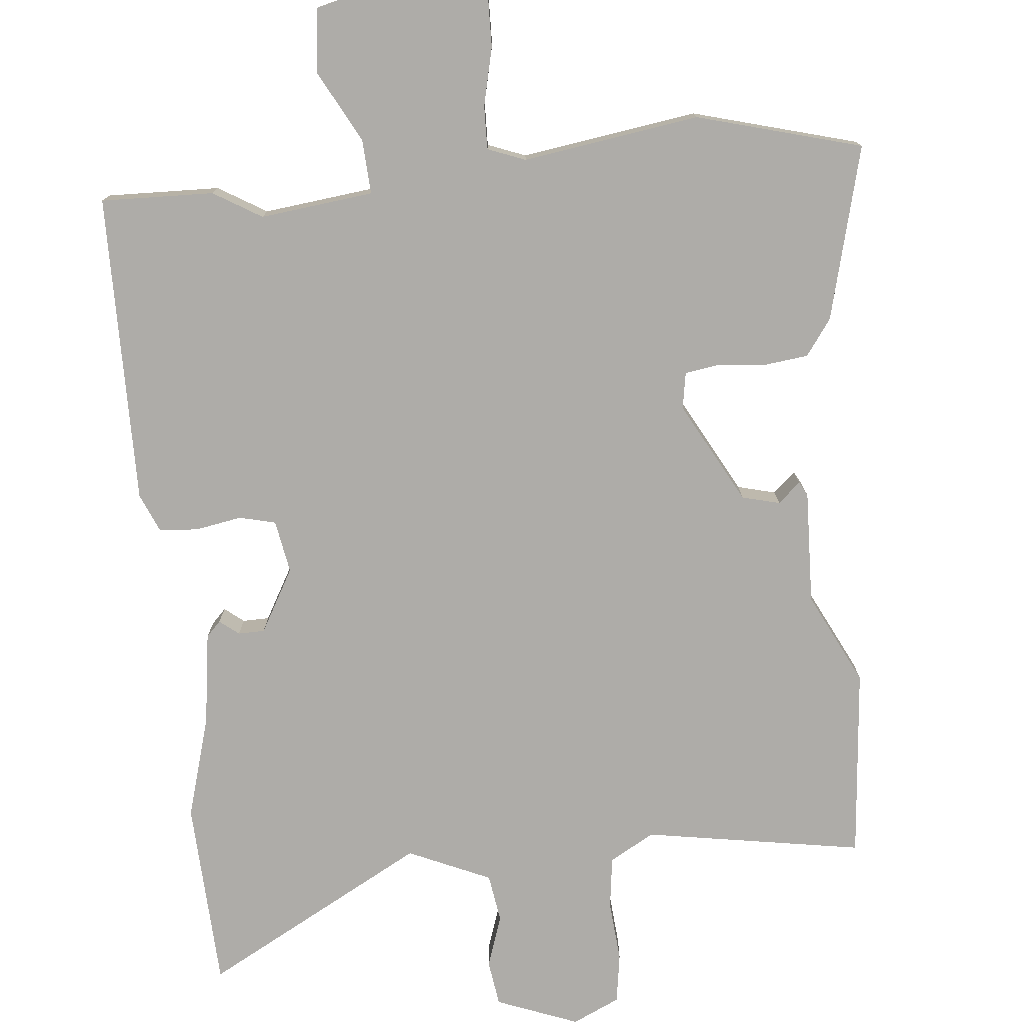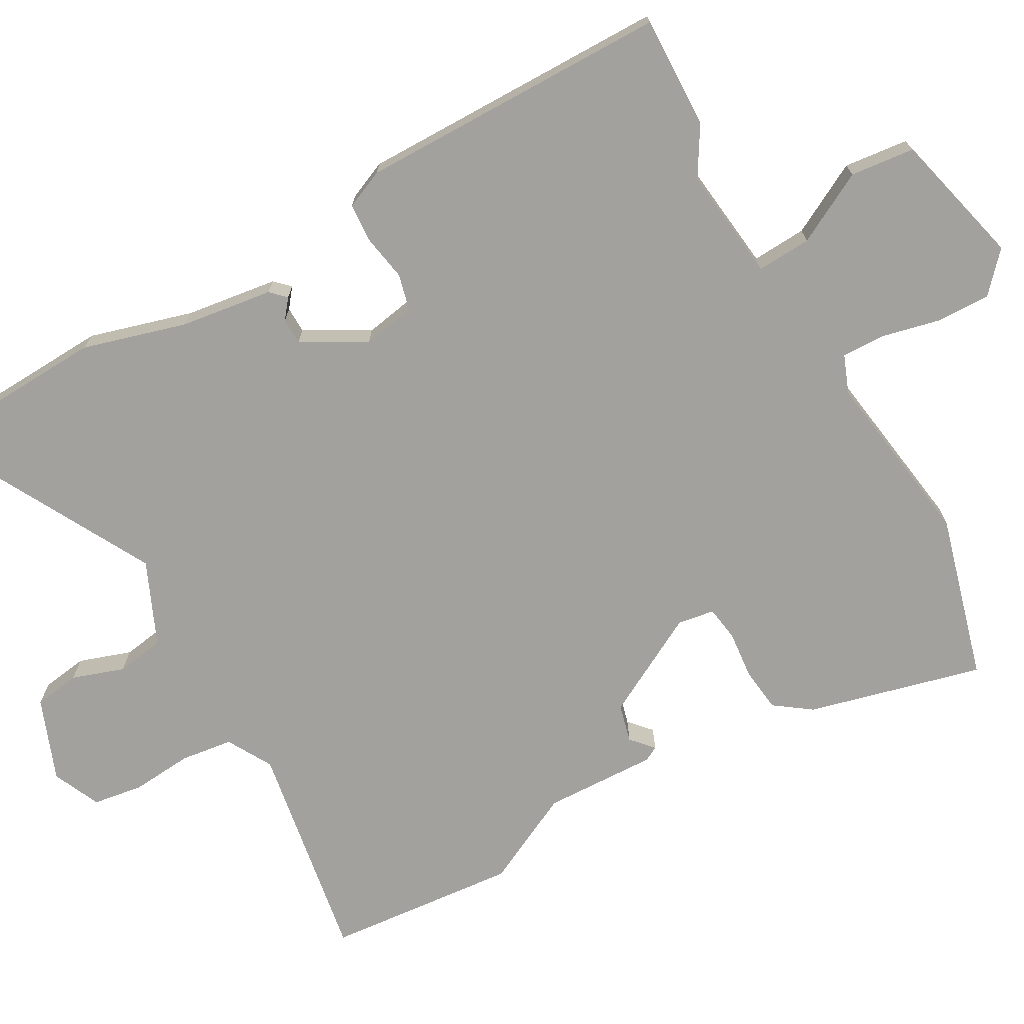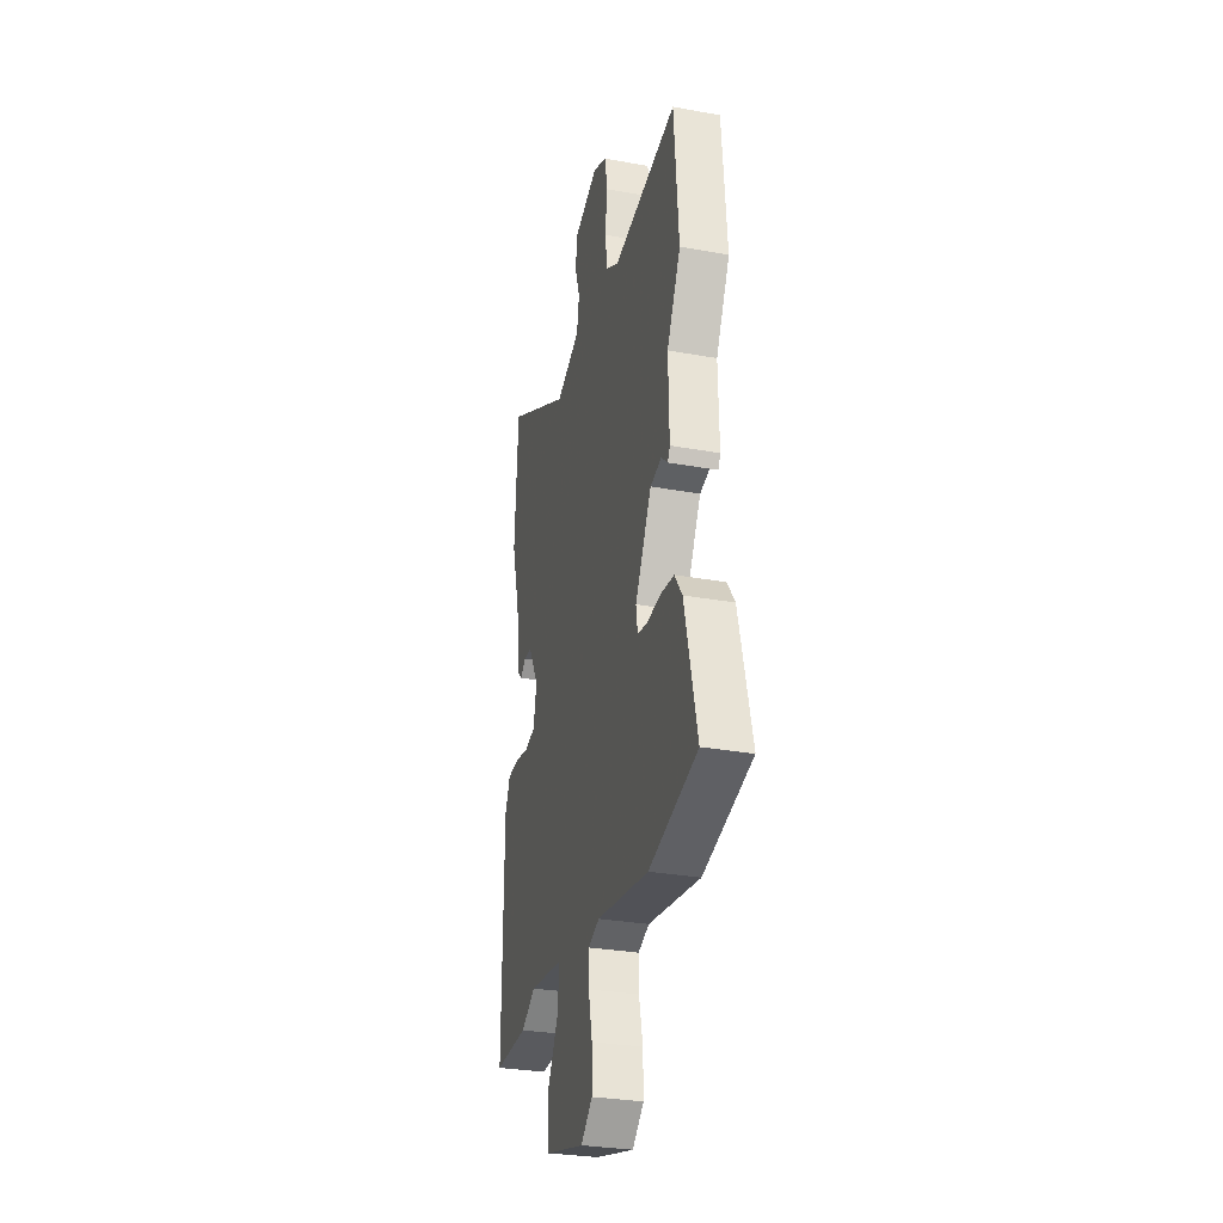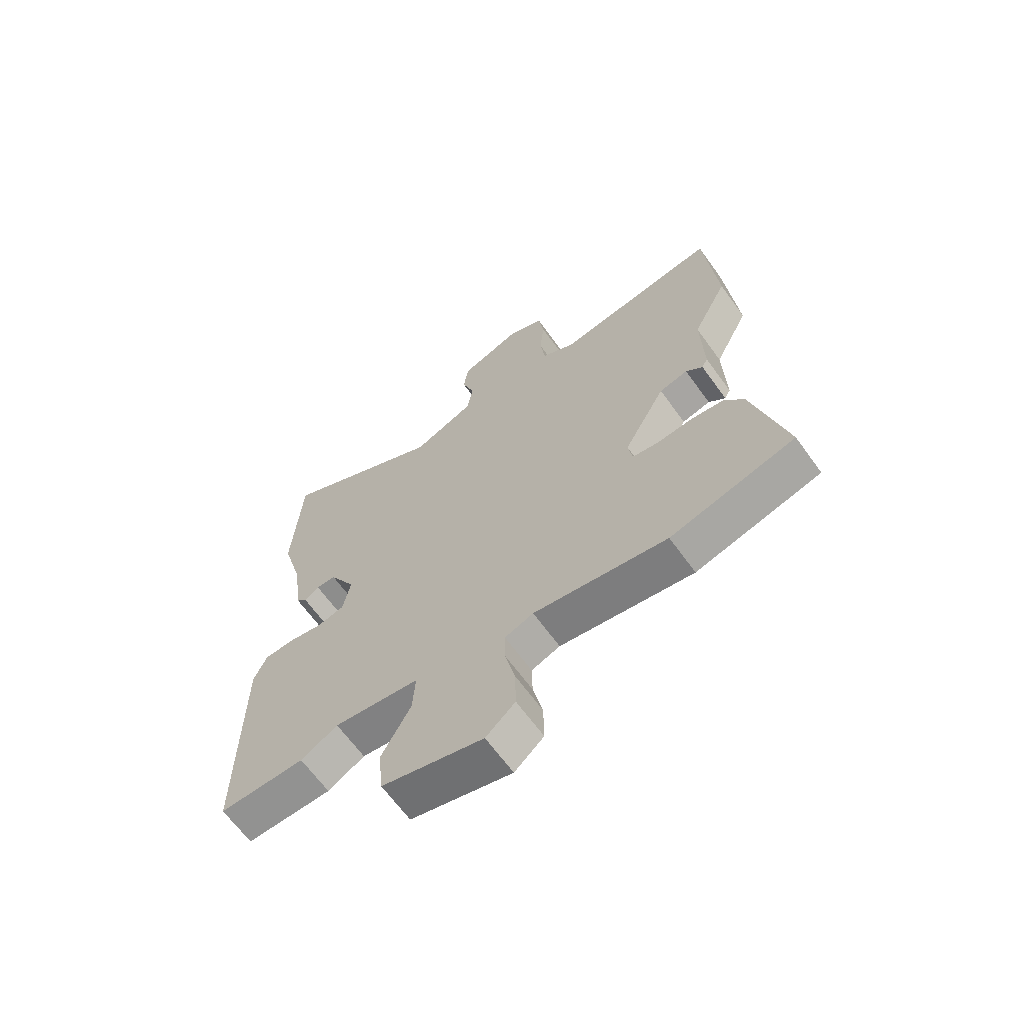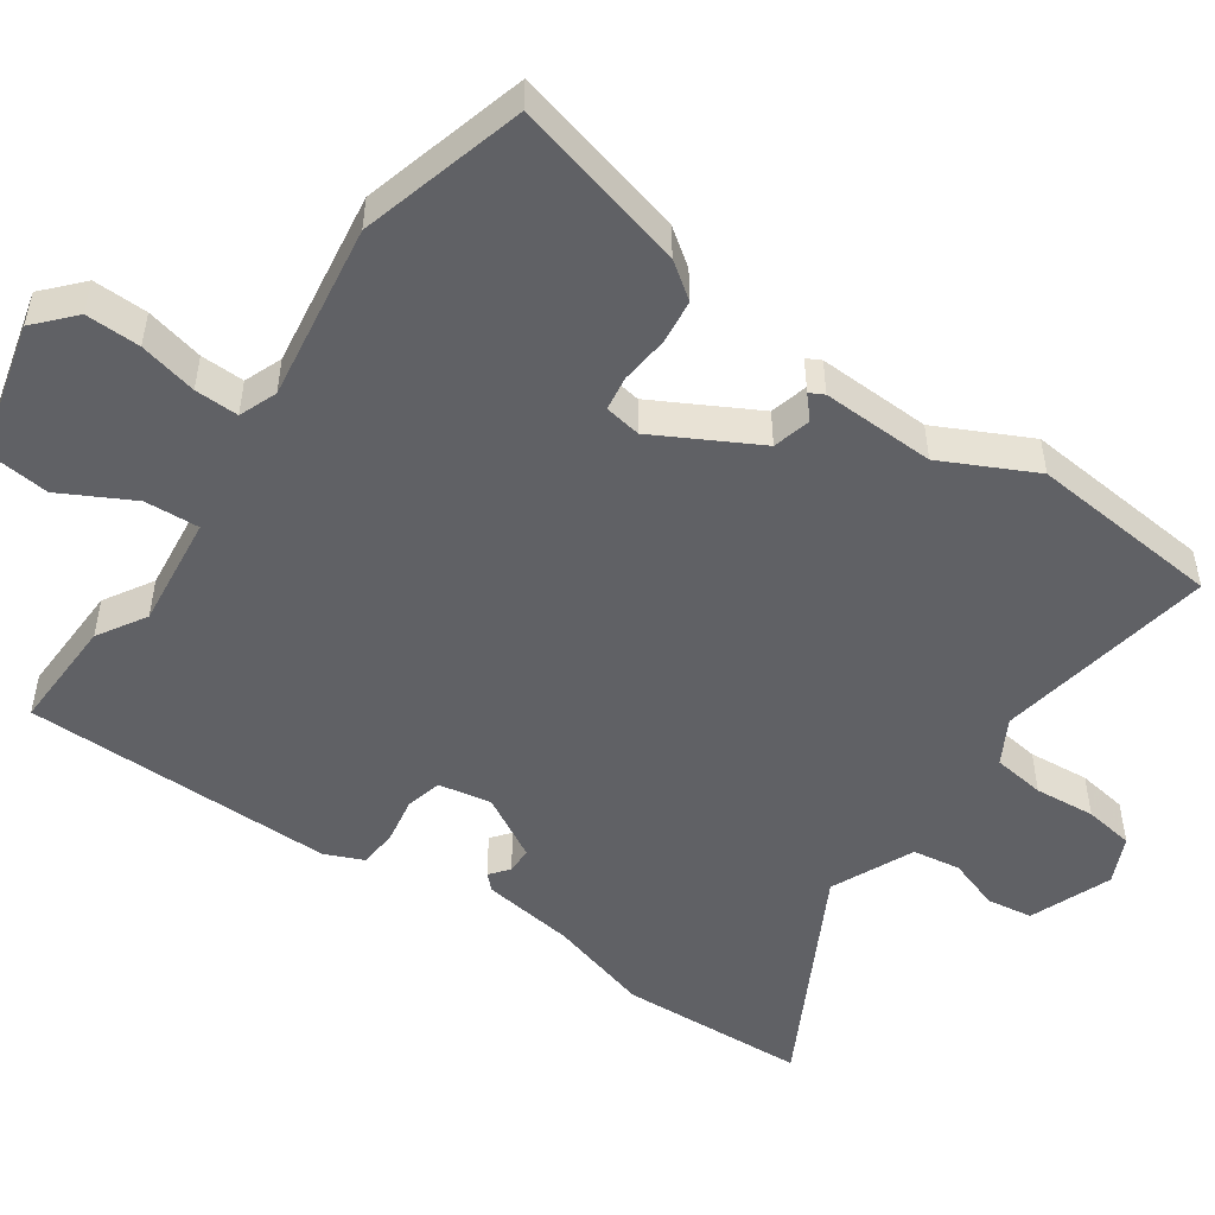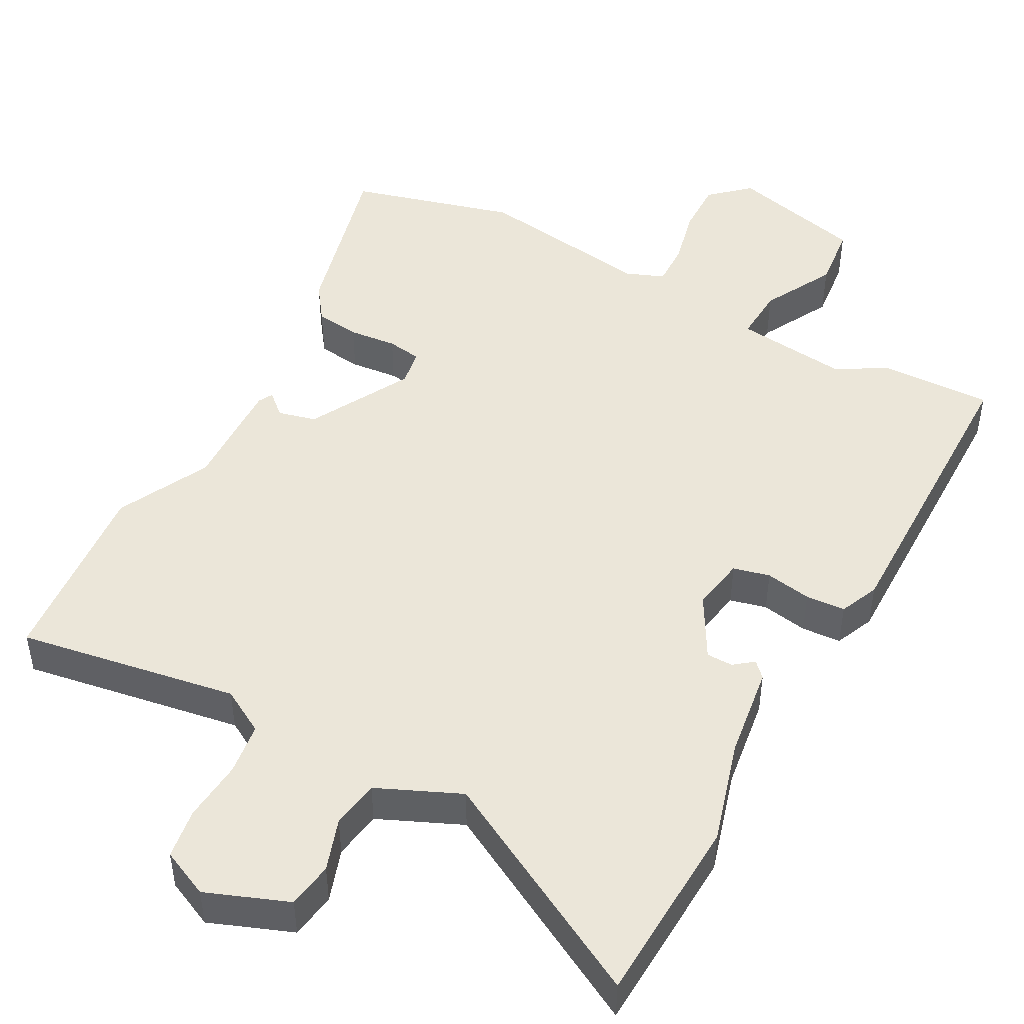
<metadata>
{"format":"obj","ext":"obj","renderer":"f3d","projection":"perspective","resolution":1024,"background":"white","views":[{"elev":-76.8,"azim":-175.0,"up":"+Y"},{"elev":-72.1,"azim":118.7,"up":"+Y"},{"elev":-30.2,"azim":-104.8,"up":"+Z"},{"elev":-65.6,"azim":-144.1,"up":"+Z"},{"elev":-50.3,"azim":-125.4,"up":"+Y"},{"elev":47.2,"azim":27.9,"up":"+Y"}]}
</metadata>
<code>
v -0.516 0.07 0.305
v -0.494 0.07 0.573
v -0.187 0.07 0.525
v -0.125 0.07 0.561
v -0.116 0.07 0.634
v -0.124 0.07 0.719
v -0.114 0.07 0.789
v -0.048 0.07 0.82
v 0.067 0.07 0.777
v 0.077 0.07 0.713
v 0.053 0.07 0.64
v 0.064 0.07 0.573
v 0.18 0.07 0.523
v 0.489 0.07 0.694
v 0.504 0.07 0.43
v 0.464 0.07 0.286
v 0.447 0.07 0.156
v 0.427 0.07 0.135
v 0.4 0.07 0.156
v 0.363 0.07 0.155
v 0.314 0.07 0.066
v 0.328 0.07 -0.008
v 0.379 0.07 -0.02
v 0.443 0.07 -0.008
v 0.498 0.07 -0.011
v 0.522 0.07 -0.065
v 0.523 0.07 -0.5
v 0.365 0.07 -0.497
v 0.297 0.07 -0.457
v 0.139 0.07 -0.477
v 0.144 0.07 -0.553
v 0.198 0.07 -0.652
v 0.189 0.07 -0.742
v 0.002 0.07 -0.791
v -0.052 0.07 -0.743
v -0.051 0.07 -0.667
v -0.033 0.07 -0.586
v -0.032 0.07 -0.525
v -0.085 0.07 -0.505
v -0.332 0.07 -0.544
v -0.563 0.07 -0.483
v -0.503 0.07 -0.239
v -0.467 0.07 -0.188
v -0.405 0.07 -0.18
v -0.338 0.07 -0.186
v -0.29 0.07 -0.178
v -0.282 0.07 -0.127
v -0.36 0.07 0.014
v -0.413 0.07 0.027
v -0.444 0.07 -0.001
v -0.455 0.07 0.019
v -0.451 0.07 0.177
v -0.516 0 0.305
v -0.494 0 0.573
v -0.187 0 0.525
v -0.125 0 0.561
v -0.116 0 0.634
v -0.124 0 0.719
v -0.114 0 0.789
v -0.048 0 0.82
v 0.067 0 0.777
v 0.077 0 0.713
v 0.053 0 0.64
v 0.064 0 0.573
v 0.18 0 0.523
v 0.489 0 0.694
v 0.504 0 0.43
v 0.464 0 0.286
v 0.447 0 0.156
v 0.427 0 0.135
v 0.4 0 0.156
v 0.363 0 0.155
v 0.314 0 0.066
v 0.328 0 -0.008
v 0.379 0 -0.02
v 0.443 0 -0.008
v 0.498 0 -0.011
v 0.522 0 -0.065
v 0.523 0 -0.5
v 0.365 0 -0.497
v 0.297 0 -0.457
v 0.139 0 -0.477
v 0.144 0 -0.553
v 0.198 0 -0.652
v 0.189 0 -0.742
v 0.002 0 -0.791
v -0.052 0 -0.743
v -0.051 0 -0.667
v -0.033 0 -0.586
v -0.032 0 -0.525
v -0.085 0 -0.505
v -0.332 0 -0.544
v -0.563 0 -0.483
v -0.503 0 -0.239
v -0.467 0 -0.188
v -0.405 0 -0.18
v -0.338 0 -0.186
v -0.29 0 -0.178
v -0.282 0 -0.127
v -0.36 0 0.014
v -0.413 0 0.027
v -0.444 0 -0.001
v -0.455 0 0.019
v -0.451 0 0.177
f 49 50 51 52
f 48 49 52
f 48 52 1 2
f 47 48 2 3
f 42 43 44 45
f 42 45 46
f 39 40 41 42
f 38 39 42 46
f 34 35 36 37
f 34 37 38
f 31 32 33 34
f 30 31 34 38
f 26 27 28 29
f 26 29 30
f 23 24 25 26
f 22 23 26 30
f 21 22 30 38
f 16 17 18 19
f 16 19 20
f 13 14 15 16
f 12 13 16 20
f 8 9 10 11
f 8 11 12
f 5 6 7 8
f 4 5 8 12
f 47 3 4 12
f 21 38 46 47
f 12 20 21 47
f 104 103 102 101
f 104 101 100
f 54 53 104 100
f 55 54 100 99
f 97 96 95 94
f 98 97 94
f 94 93 92 91
f 98 94 91 90
f 89 88 87 86
f 90 89 86
f 86 85 84 83
f 90 86 83 82
f 81 80 79 78
f 82 81 78
f 78 77 76 75
f 82 78 75 74
f 90 82 74 73
f 71 70 69 68
f 72 71 68
f 68 67 66 65
f 72 68 65 64
f 63 62 61 60
f 64 63 60
f 60 59 58 57
f 64 60 57 56
f 64 56 55 99
f 99 98 90 73
f 99 73 72 64
f 1 53 54 2
f 2 54 55 3
f 3 55 56 4
f 4 56 57 5
f 5 57 58 6
f 6 58 59 7
f 7 59 60 8
f 8 60 61 9
f 9 61 62 10
f 10 62 63 11
f 11 63 64 12
f 12 64 65 13
f 13 65 66 14
f 14 66 67 15
f 15 67 68 16
f 16 68 69 17
f 17 69 70 18
f 18 70 71 19
f 19 71 72 20
f 20 72 73 21
f 21 73 74 22
f 22 74 75 23
f 23 75 76 24
f 24 76 77 25
f 25 77 78 26
f 26 78 79 27
f 27 79 80 28
f 28 80 81 29
f 29 81 82 30
f 30 82 83 31
f 31 83 84 32
f 32 84 85 33
f 33 85 86 34
f 34 86 87 35
f 35 87 88 36
f 36 88 89 37
f 37 89 90 38
f 38 90 91 39
f 39 91 92 40
f 40 92 93 41
f 41 93 94 42
f 42 94 95 43
f 43 95 96 44
f 44 96 97 45
f 45 97 98 46
f 46 98 99 47
f 47 99 100 48
f 48 100 101 49
f 49 101 102 50
f 50 102 103 51
f 51 103 104 52
f 52 104 53 1

</code>
